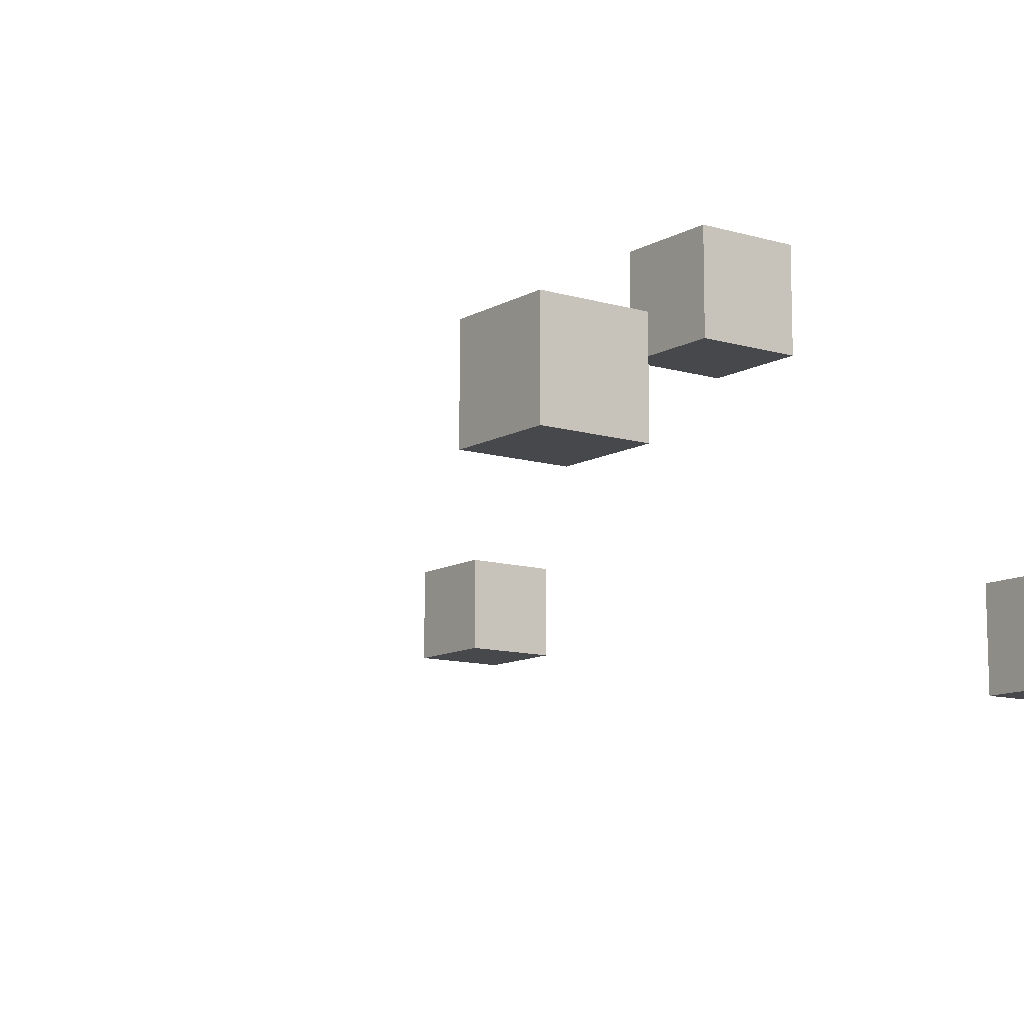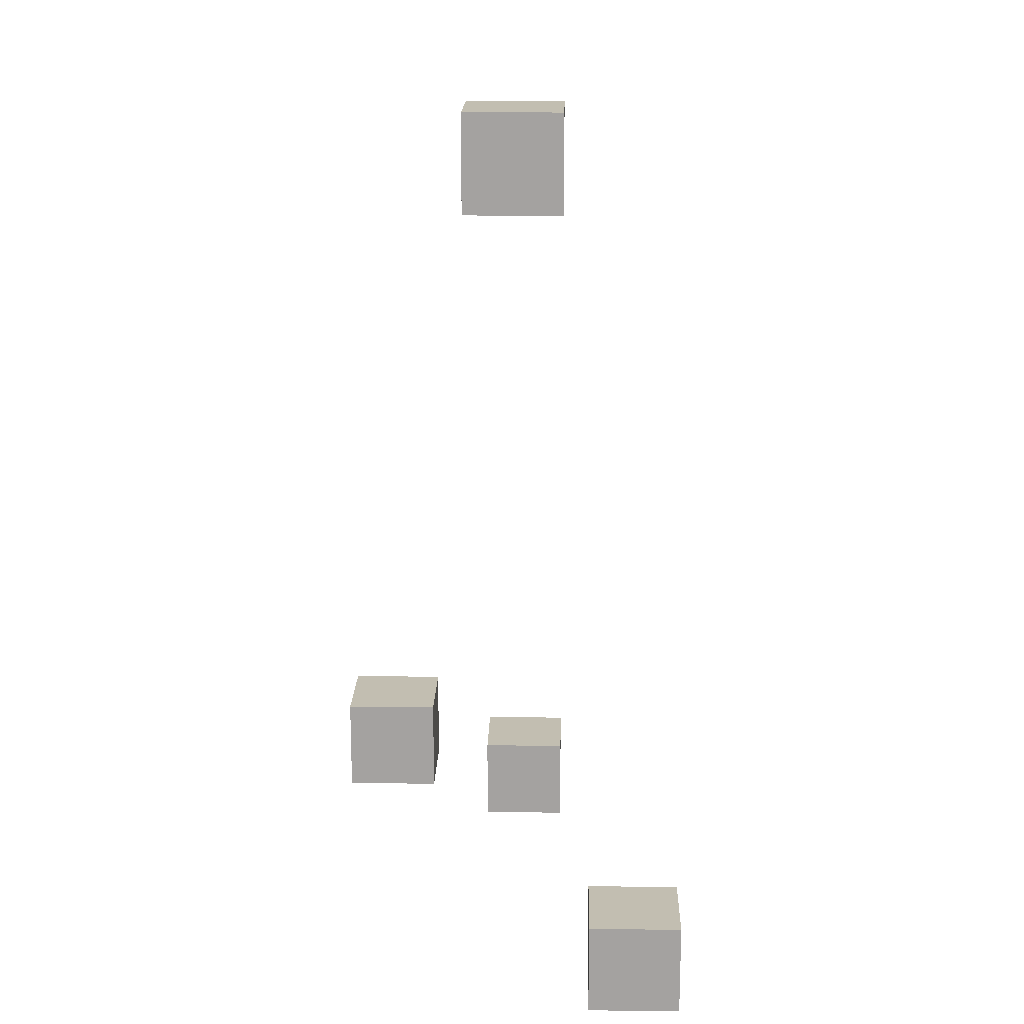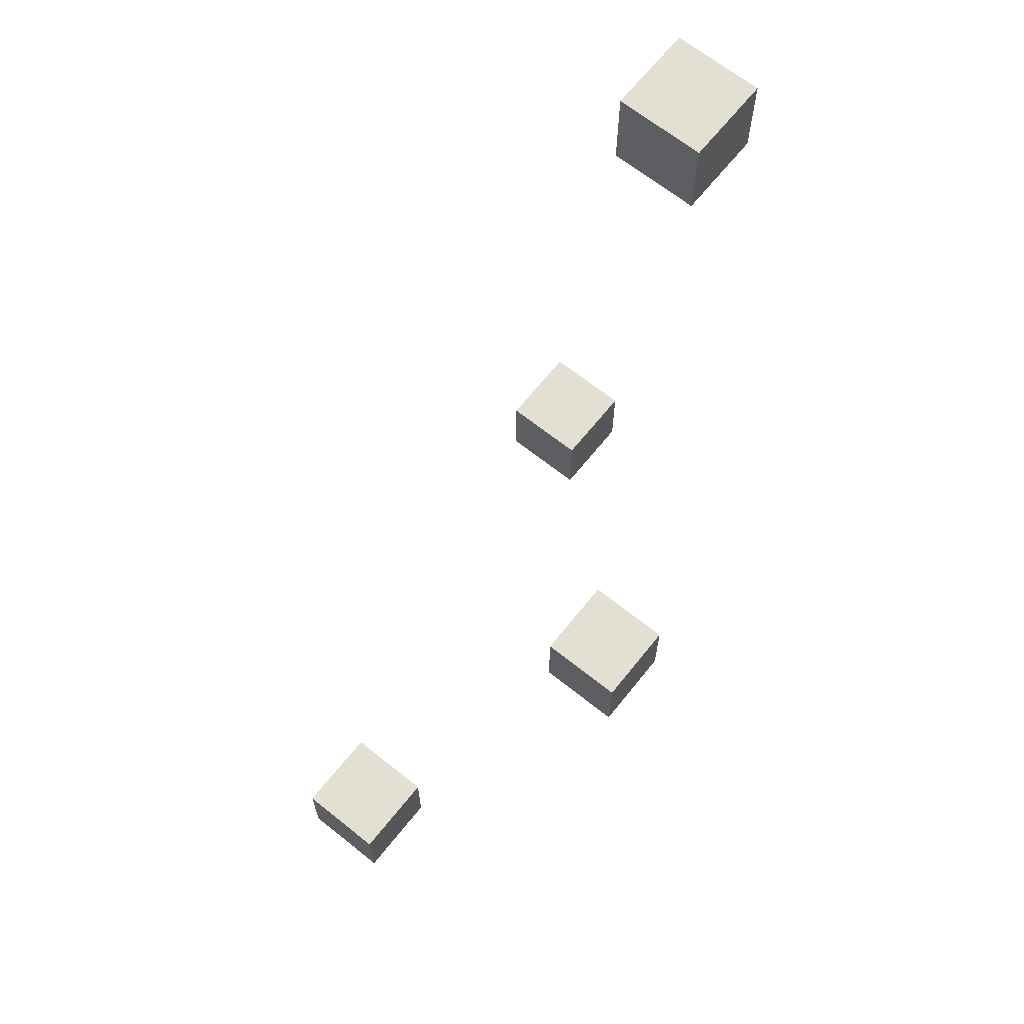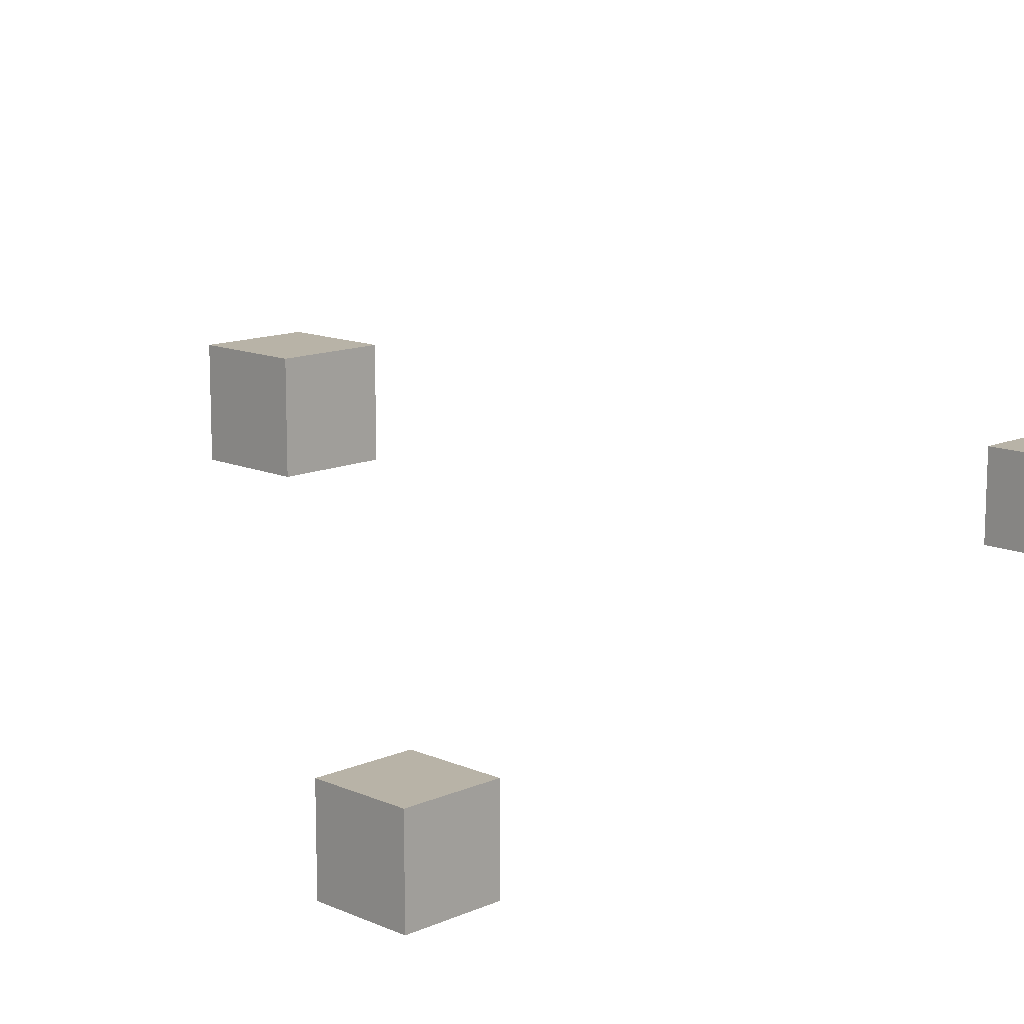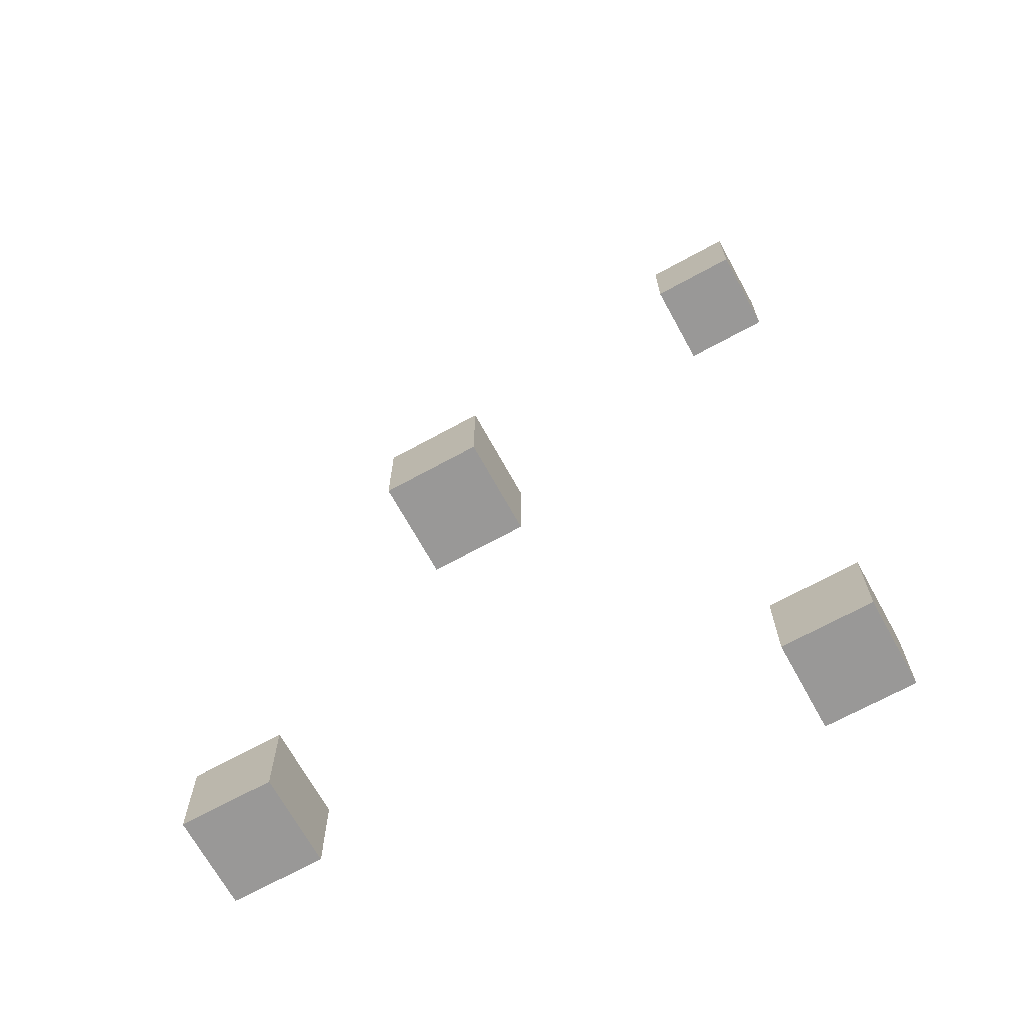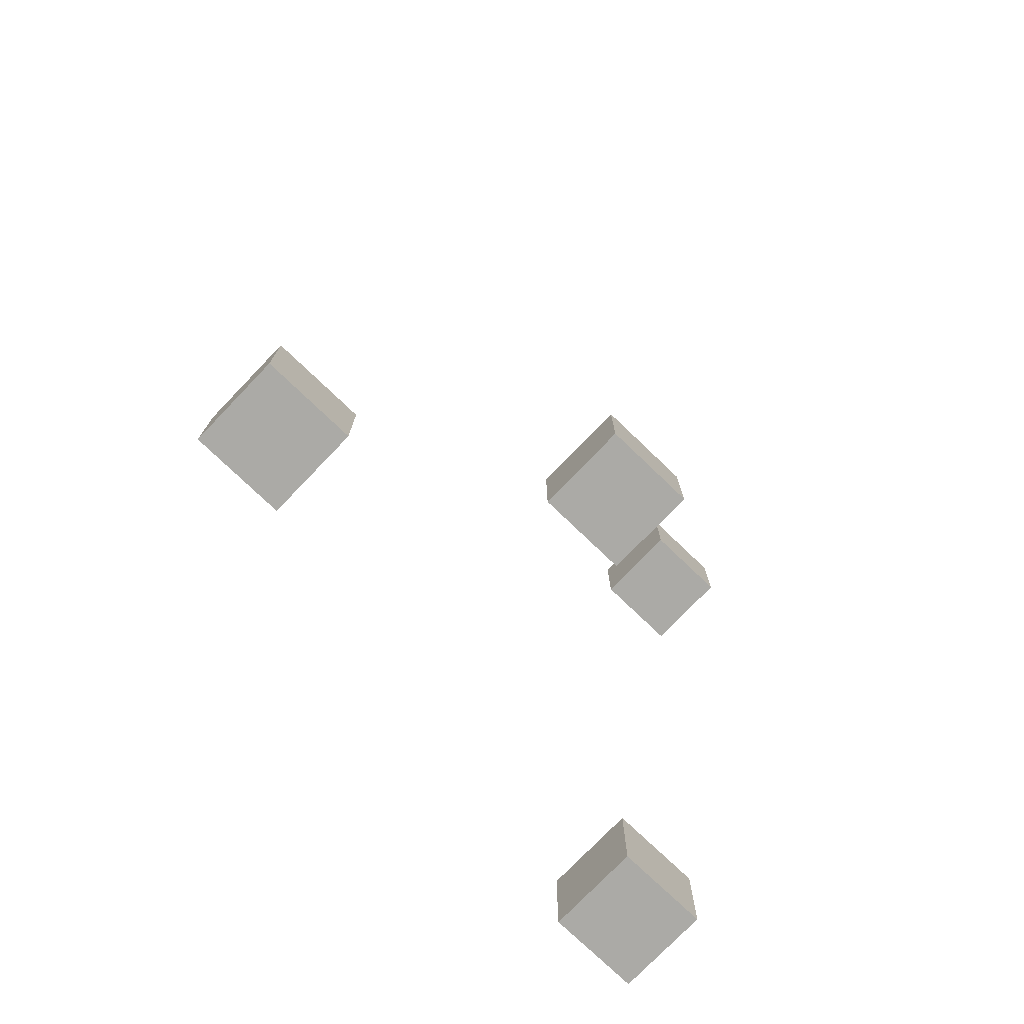
<metadata>
{"format":"obj","ext":"obj","renderer":"f3d","projection":"perspective","resolution":1024,"background":"white","views":[{"elev":-11.2,"azim":143.7,"up":"+Y"},{"elev":17.1,"azim":-88.5,"up":"+Z"},{"elev":66.4,"azim":128.7,"up":"+Z"},{"elev":12.9,"azim":-135.1,"up":"+Y"},{"elev":-68.7,"azim":-151.2,"up":"+Z"},{"elev":-75.8,"azim":136.2,"up":"+Z"}]}
</metadata>
<code>
o Cube1
v 7.689 -1 -9.075
v 7.689 -1 -7.075
v 5.689 -1 -7.075
v 5.689 -1 -9.075
v 7.689 1 -9.075
v 7.689 1 -7.075
v 5.689 1 -7.075
v 5.689 1 -9.075
f 2 4 1
f 5 7 6
f 5 2 1
f 6 3 2
f 7 4 3
f 1 8 5
f 2 3 4
f 5 8 7
f 5 6 2
f 6 7 3
f 7 8 4
f 1 4 8
o Cube
v -4.351 -3.67 -8.153
v -4.351 -3.67 -6.153
v -6.351 -3.67 -6.153
v -6.351 -3.67 -8.153
v -4.351 -1.67 -8.153
v -4.351 -1.67 -6.153
v -6.351 -1.67 -6.153
v -6.351 -1.67 -8.153
f 10 12 9
f 13 15 14
f 13 10 9
f 14 11 10
f 15 12 11
f 9 16 13
f 10 11 12
f 13 16 15
f 13 14 10
f 14 15 11
f 15 16 12
f 9 12 16
o Cube2
v -4.351 -1 9.397
v -4.351 -1 11.4
v -6.351 -1 11.4
v -6.351 -1 9.397
v -4.351 1 9.397
v -4.351 1 11.4
v -6.351 1 11.4
v -6.351 1 9.397
f 18 20 17
f 24 22 21
f 21 18 17
f 22 19 18
f 23 20 19
f 17 24 21
f 18 19 20
f 24 23 22
f 21 22 18
f 22 23 19
f 23 24 20
f 17 20 24
o Cube3
v 1.435 2.06 -5.393
v 1.435 2.06 -3.393
v -0.5654 2.06 -3.393
v -0.5654 2.06 -5.393
v 1.435 4.06 -5.393
v 1.435 4.06 -3.393
v -0.5654 4.06 -3.393
v -0.5654 4.06 -5.393
f 25 27 28
f 32 30 29
f 29 26 25
f 30 27 26
f 31 28 27
f 25 32 29
f 25 26 27
f 32 31 30
f 29 30 26
f 30 31 27
f 31 32 28
f 25 28 32

</code>
